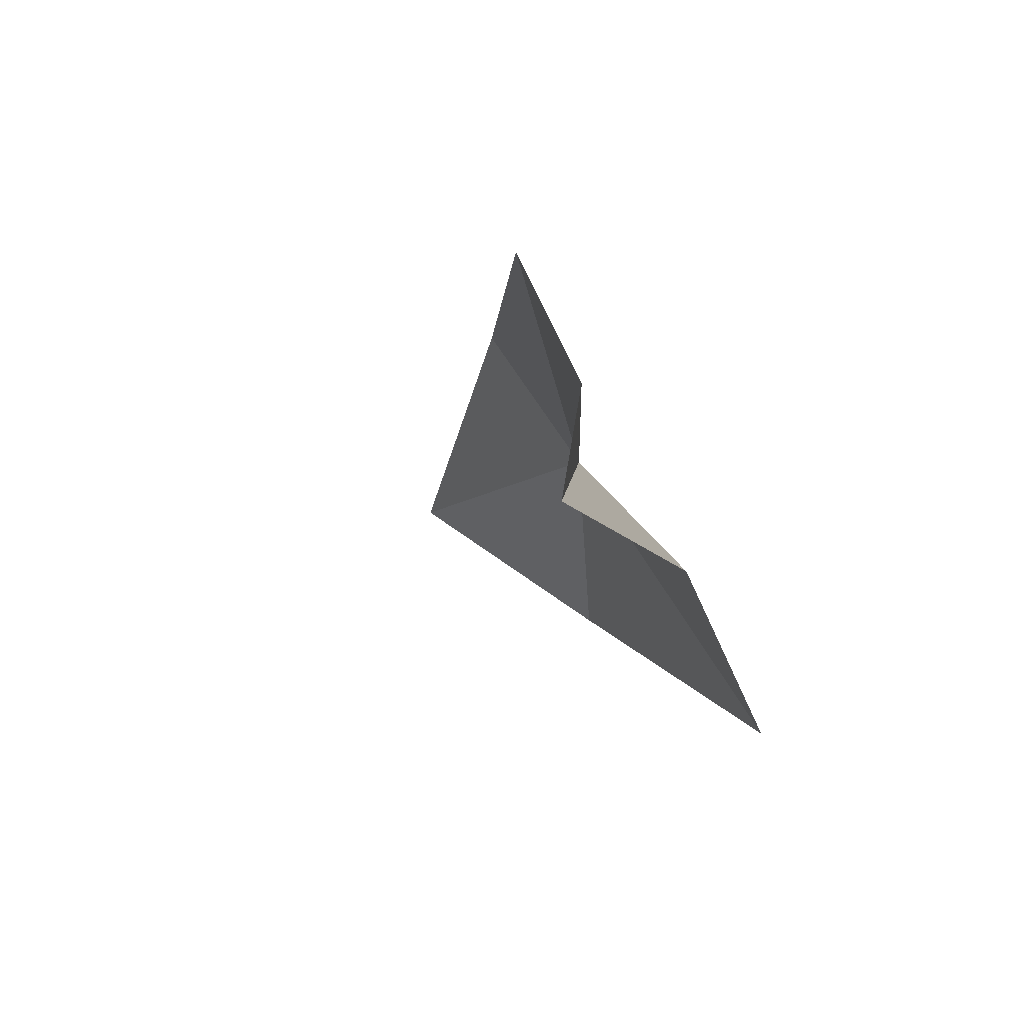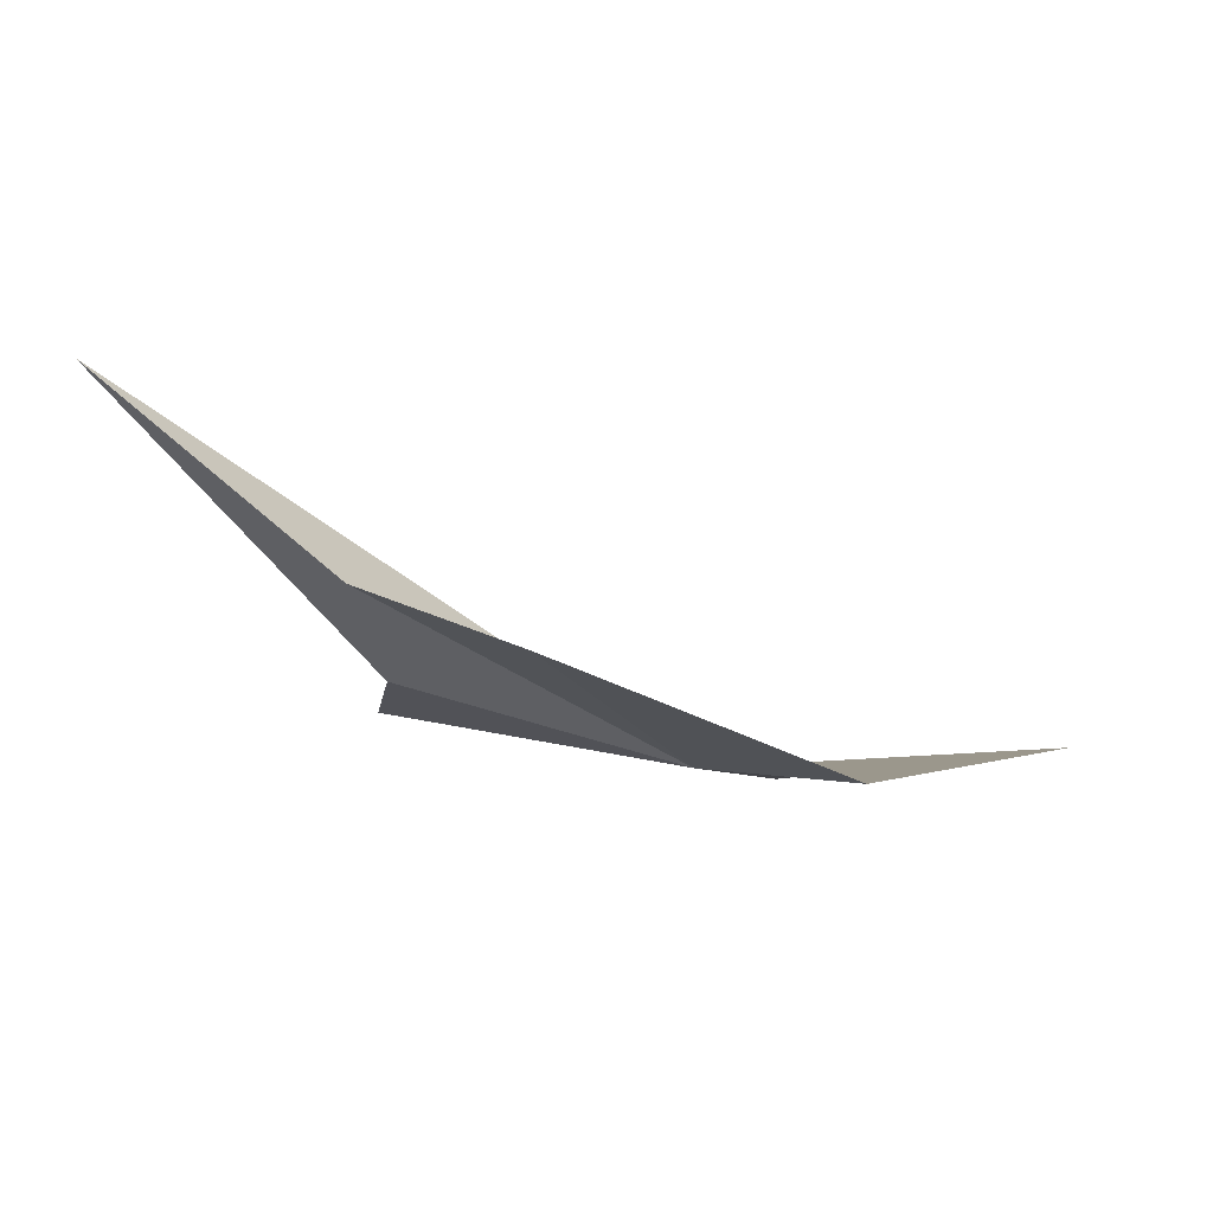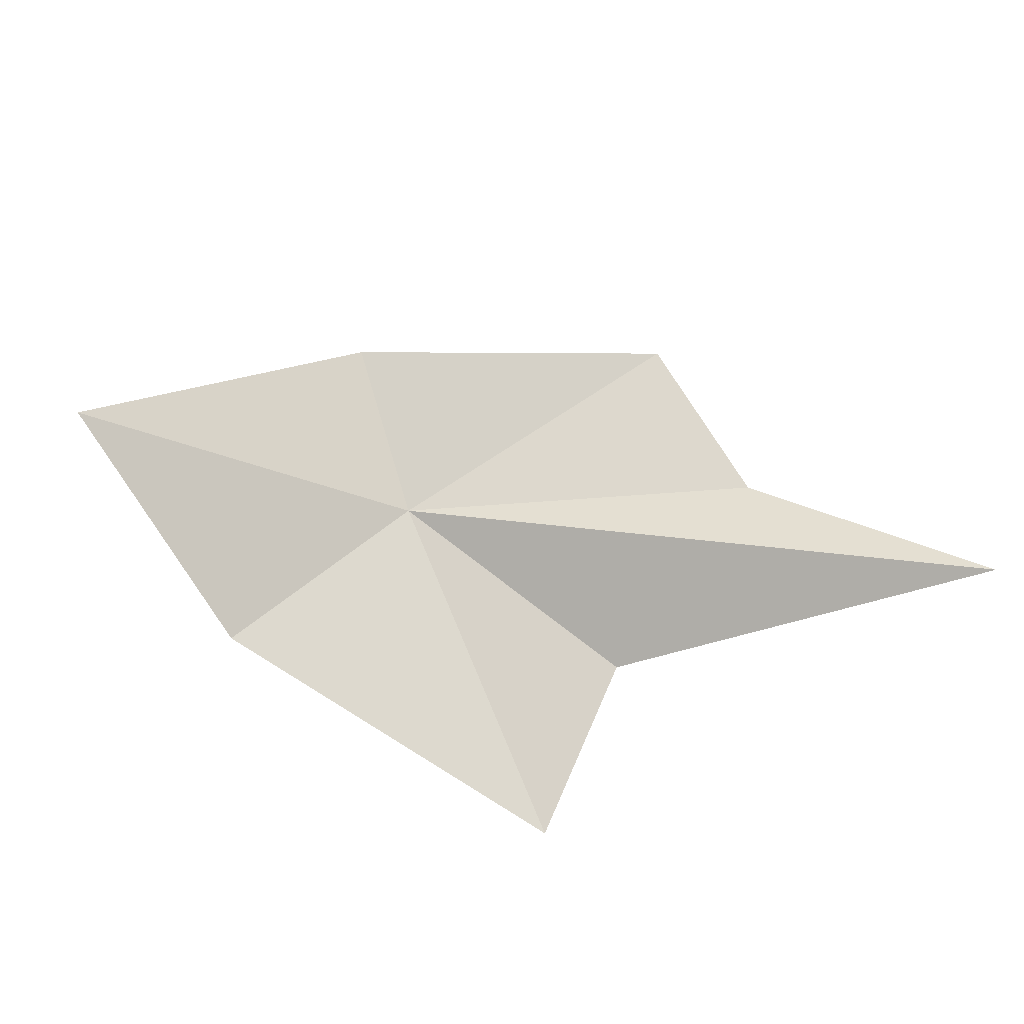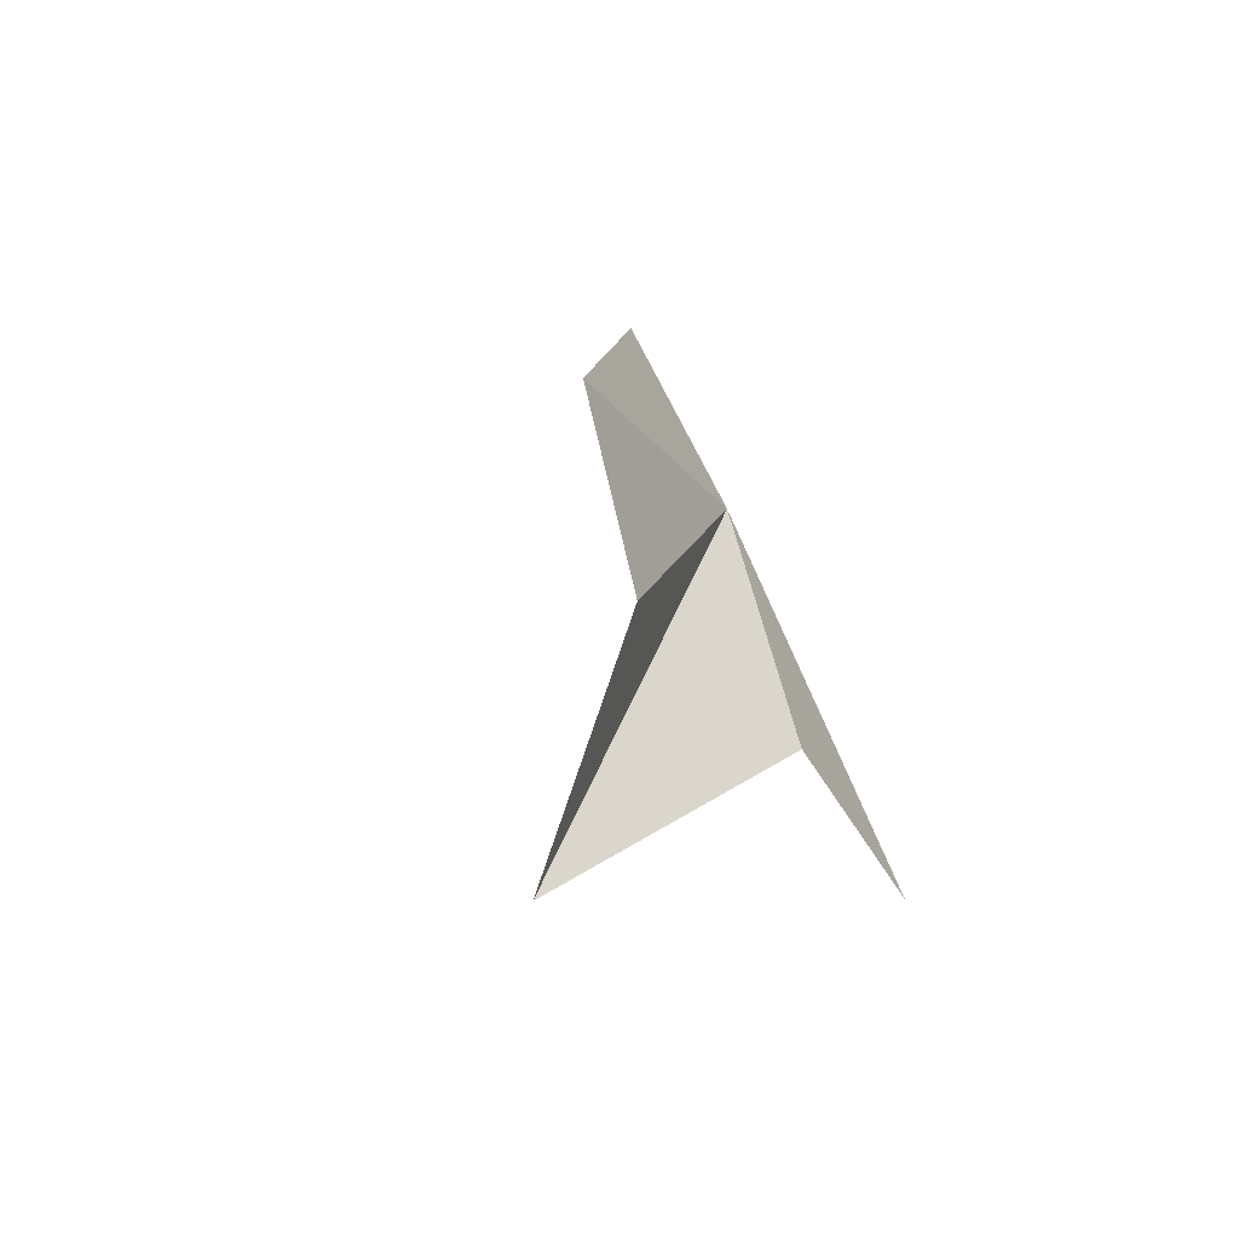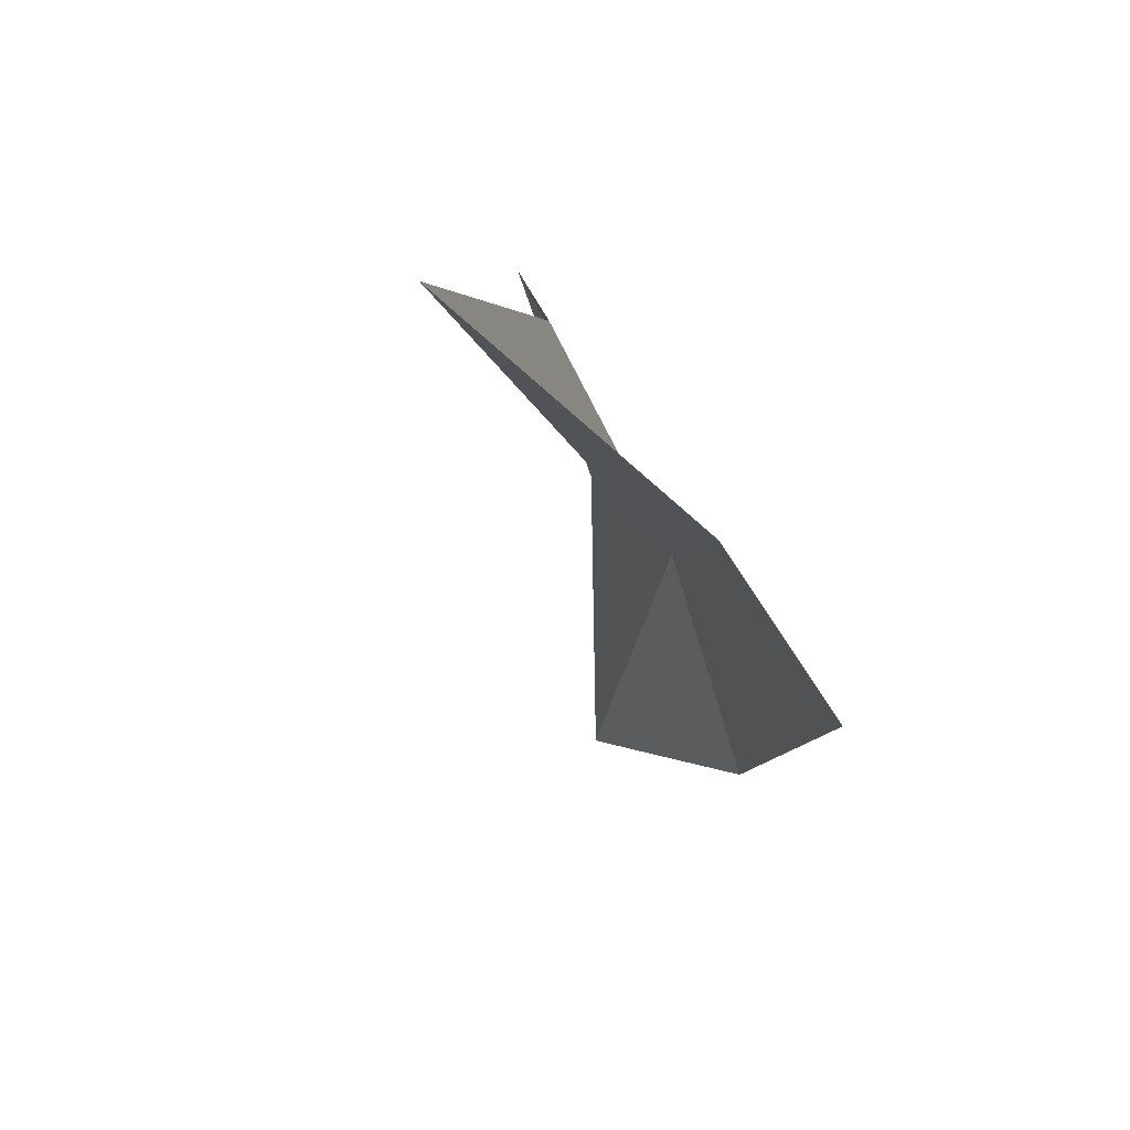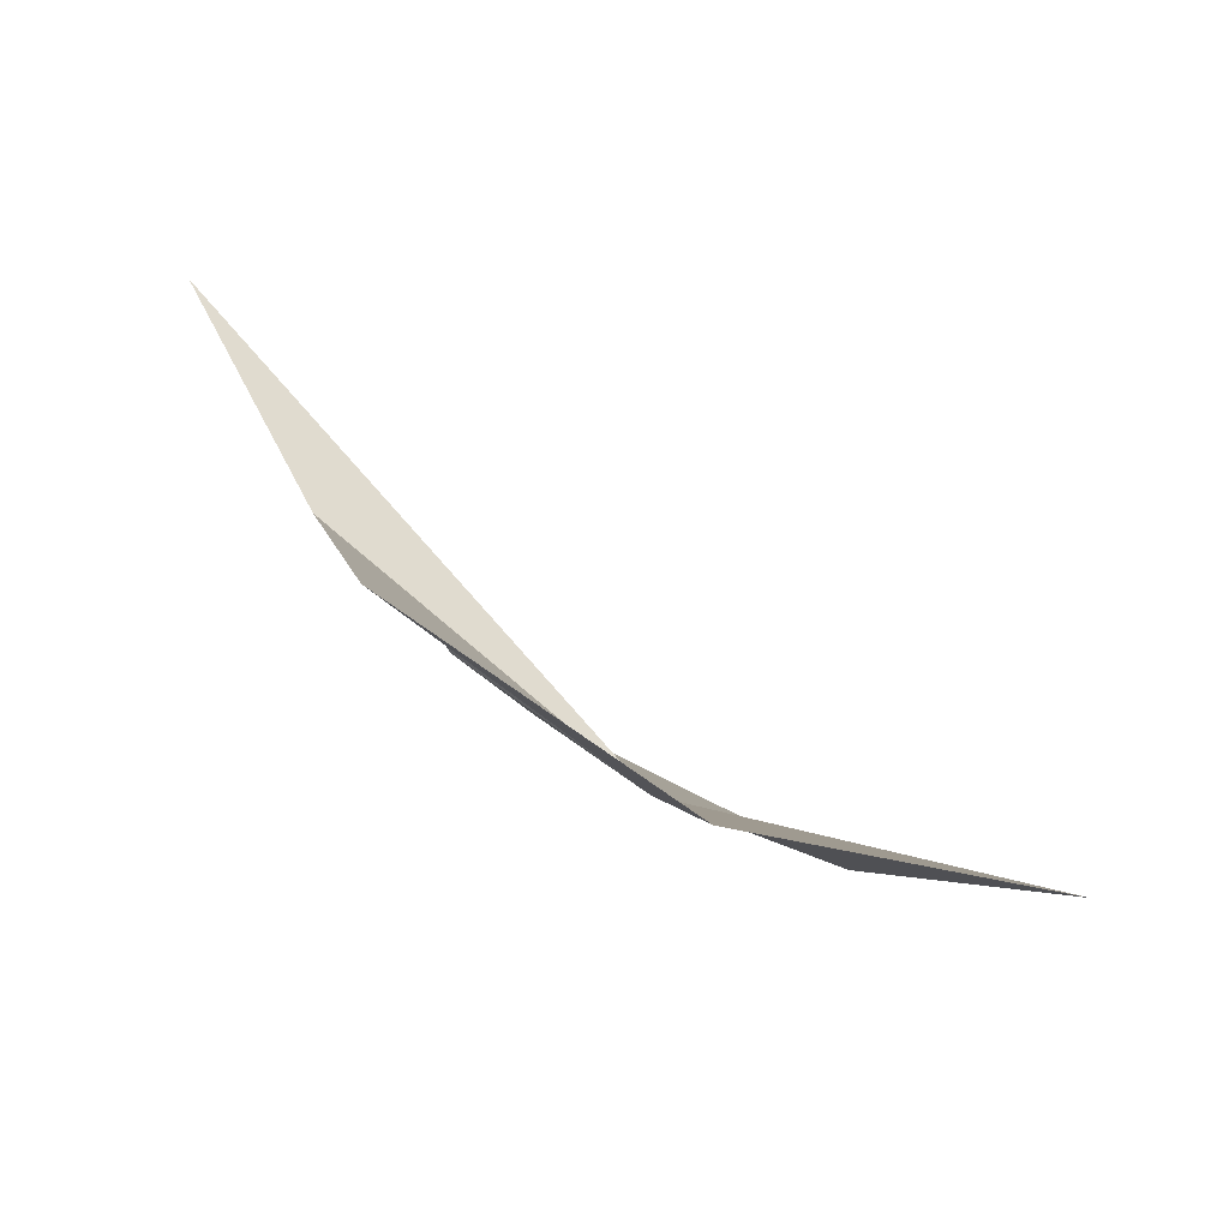
<metadata>
{"format":"obj","ext":"obj","renderer":"f3d","projection":"perspective","resolution":1024,"background":"white","views":[{"elev":-9.9,"azim":-125.1,"up":"+Z"},{"elev":25.9,"azim":-17.8,"up":"+Y"},{"elev":-42.2,"azim":149.2,"up":"+Z"},{"elev":13.6,"azim":-113.7,"up":"+Z"},{"elev":-35.0,"azim":-107.7,"up":"+Z"},{"elev":19.7,"azim":17.0,"up":"+Y"}]}
</metadata>
<code>
v -17.14 -43.32 190
v 6.818 -46.09 190
v -11 -39.92 200
v -7.95 -51.15 180
v -31.01 -47.76 170
v -32.46 -40.32 180
v -48.27 -18.69 180
v -36.5 -28.95 190
v -29.49 -29.07 200
f 1 2 3
f 1 4 2
f 1 5 4
f 1 6 5
f 1 7 6
f 1 8 7
f 1 3 9
f 1 9 8

</code>
